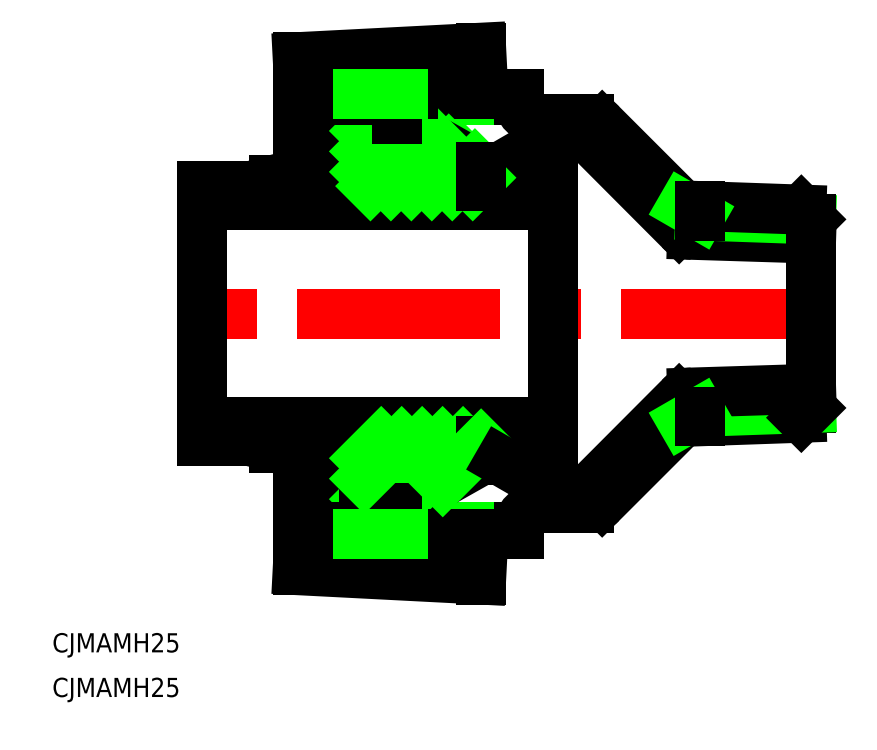
<metadata>
{"format":"dxf","ext":"dxf","renderer":"ezdxf+matplotlib","layout":"modelspace","background":"white","min_lineweight":24,"dpi":150}
</metadata>
<code>
0
SECTION
2
ENTITIES
0
LINE
8
CENTER
10
2
20
0
30
0
11
-97.5
21
0
31
0
0
LINE
8
0
10
-95.5
20
-20
30
0
11
-40.5
21
-20
31
0
0
LINE
8
0
10
-95.5
20
-17
30
0
11
-40.5
21
-17
31
0
0
LINE
8
0
10
-95.5
20
20
30
0
11
-40.5
21
20
31
0
0
LINE
8
0
10
-95.5
20
17
30
0
11
-40.5
21
17
31
0
0
LINE
8
0
10
-45.88
20
33.47
30
0
11
-65
21
33.47
31
0
0
LINE
8
0
10
-62.49
20
34.47
30
0
11
-45.88
21
34.47
31
0
0
LINE
8
0
10
-65
20
-33.47
30
0
11
-45.88
21
-33.47
31
0
0
LINE
8
0
10
-80.5
20
40.21
30
0
11
-51.74
21
41.69
31
0
0
LINE
8
0
10
-62.67
20
20
30
0
11
-56.81
21
25.86
31
0
0
LINE
8
0
10
-59.47
20
20
30
0
11
-54.76
21
24.7
31
0
0
LINE
8
0
10
-65
20
30.47
30
0
11
-51.74
21
23
31
0
0
LINE
8
0
10
-65
20
-30.47
30
0
11
-51.74
21
-23
31
0
0
LINE
8
0
10
-65.04
20
-30.47
30
0
11
-54.57
21
-20
31
0
0
LINE
8
0
10
-45.88
20
-34.47
30
0
11
-64
21
-34.47
31
0
0
LINE
8
0
10
-68.25
20
-30.47
30
0
11
-57.78
21
-20
31
0
0
LINE
8
0
10
-80.5
20
-40.21
30
0
11
-51.74
21
-41.69
31
0
0
LINE
8
0
10
-95.5
20
-20
30
0
11
-95.5
21
20
31
0
0
LINE
8
0
10
-77.13
20
-35.41
30
0
11
-71.06
21
-35.65
31
0
0
LINE
8
0
10
-84.14
20
-21
30
0
11
-72.06
21
-24.24
31
0
0
LINE
8
0
10
-77.13
20
-35.41
30
0
11
-77.12
21
-22.88
31
0
0
LINE
8
0
10
-80.5
20
-40.21
30
0
11
-80.5
21
-21.98
31
0
0
LINE
8
0
10
-84.14
20
-21
30
0
11
-84.14
21
-20
31
0
0
LINE
8
0
10
-70.06
20
-20
30
0
11
-70.06
21
-33.47
31
0
0
LINE
8
0
10
-72.06
20
-20
30
0
11
-72.06
21
-33.47
31
0
0
LINE
8
0
10
-70.06
20
-29.08
30
0
11
-60.98
21
-20
31
0
0
LINE
8
0
10
-72.06
20
-33.47
30
0
11
-65
21
-33.47
31
0
0
LINE
8
0
10
-70.06
20
-30.47
30
0
11
-65
21
-30.47
31
0
0
LINE
8
0
10
-71.06
20
-33.47
30
0
11
-71.06
21
-35.65
31
0
0
LINE
8
0
10
-65
20
-30.47
30
0
11
-65
21
-33.47
31
0
0
LINE
8
0
10
-70.06
20
-25.87
30
0
11
-64.19
21
-20
31
0
0
LINE
8
0
10
-70.06
20
-22.67
30
0
11
-67.4
21
-20
31
0
0
LINE
8
0
10
-80.5
20
40.21
30
0
11
-80.5
21
21.98
31
0
0
LINE
8
0
10
-77.13
20
35.41
30
0
11
-71.06
21
35.65
31
0
0
LINE
8
0
10
-84.14
20
21
30
0
11
-72.06
21
24.24
31
0
0
LINE
8
0
10
-77.13
20
35.41
30
0
11
-77.12
21
22.88
31
0
0
LINE
8
0
10
-84.14
20
21
30
0
11
-84.14
21
20
31
0
0
LINE
8
0
10
-72.06
20
20
30
0
11
-72.06
21
33.47
31
0
0
LINE
8
0
10
-70.06
20
20
30
0
11
-70.06
21
33.47
31
0
0
LINE
8
0
10
-70.06
20
22.23
30
0
11
-62.97
21
29.33
31
0
0
LINE
8
0
10
-65.88
20
20
30
0
11
-58.86
21
27.02
31
0
0
LINE
8
0
10
-69.09
20
20
30
0
11
-60.91
21
28.17
31
0
0
LINE
8
0
10
-72.06
20
33.47
30
0
11
-65
21
33.47
31
0
0
LINE
8
0
10
-70.06
20
30.47
30
0
11
-65
21
30.47
31
0
0
LINE
8
0
10
-70.06
20
25.44
30
0
11
-65.03
21
30.47
31
0
0
LINE
8
0
10
-62.49
20
34.47
30
0
11
-64
21
34.47
31
0
0
LINE
8
0
10
-70.06
20
28.64
30
0
11
-68.23
21
30.47
31
0
0
LINE
8
0
10
-71.06
20
33.47
30
0
11
-71.06
21
35.65
31
0
0
LINE
8
0
10
-65
20
30.47
30
0
11
-65
21
33.47
31
0
0
LINE
8
0
10
-65
20
33.47
30
0
11
-64
21
34.47
31
0
0
LINE
8
0
10
-51.74
20
-34.47
30
0
11
-51.74
21
-41.69
31
0
0
LINE
8
0
10
1.57e-14
20
11.78
30
0
11
-18.66
21
12.36
31
0
0
LINE
8
0
10
-40.5
20
-20
30
0
11
-40.5
21
20
31
0
0
LINE
8
0
10
-40.99
20
-27.47
30
0
11
-35.29
21
-27.47
31
0
0
LINE
8
0
10
-42.88
20
-30.47
30
0
11
-34.88
21
-30.47
31
0
0
ARC
8
0
10
-42.88
20
-33.47
30
0
40
3
50
90
51
180
0
LINE
8
0
10
-45.88
20
-33.47
30
0
11
-45.88
21
-34.47
31
0
0
LINE
8
0
10
-51.74
20
-23
30
0
11
-48.74
21
-23
31
0
0
LINE
8
0
10
-51.74
20
-23
30
0
11
-51.74
21
-20
31
0
0
LINE
8
0
10
-57.75
20
-26.39
30
0
11
-51.74
21
-20.38
31
0
0
LINE
8
0
10
-48.74
20
-23
30
0
11
-40.99
21
-27.47
31
0
0
ARC
8
0
10
-34.88
20
-27.47
30
0
40
3
50
270
51
315
0
ARC
8
0
10
-35.29
20
-26.47
30
0
40
1
50
270
51
315
0
LINE
8
0
10
-20.12
20
16.96
30
0
11
-32.76
21
29.6
31
0
0
LINE
8
0
10
-20.68
20
13.24
30
0
11
-34.59
21
27.18
31
0
0
LINE
8
0
10
-51.74
20
34.47
30
0
11
-51.74
21
41.69
31
0
0
LINE
8
0
10
-40.99
20
27.47
30
0
11
-35.29
21
27.47
31
0
0
LINE
8
0
10
-42.88
20
30.47
30
0
11
-34.88
21
30.47
31
0
0
LINE
8
0
10
-56.26
20
20
30
0
11
-52.71
21
23.55
31
0
0
LINE
8
0
10
-48.74
20
23
30
0
11
-40.99
21
27.47
31
0
0
LINE
8
0
10
-51.74
20
23
30
0
11
-48.74
21
23
31
0
0
LINE
8
0
10
-53.05
20
20
30
0
11
-51.74
21
21.31
31
0
0
LINE
8
0
10
-51.74
20
23
30
0
11
-51.74
21
20
31
0
0
ARC
8
0
10
-42.88
20
33.47
30
0
40
3
50
180
51
270
0
LINE
8
0
10
-45.88
20
33.47
30
0
11
-45.88
21
34.47
31
0
0
ARC
8
0
10
-35.29
20
26.47
30
0
40
1
50
45
51
90
0
ARC
8
0
10
-34.88
20
27.47
30
0
40
3
50
45
51
90
0
ARC
8
0
10
-18.56
20
15.36
30
0
40
3
50
225
51
268.2
0
LINE
8
0
10
-65
20
-33.47
30
0
11
-64
21
-34.47
31
0
0
LINE
8
0
10
0
20
14.78
30
0
11
-17.39
21
15.39
31
0
0
LINE
8
0
10
-1.533
20
16.32
30
0
11
-20.12
21
16.96
31
0
0
LINE
8
0
10
0
20
14.78
30
0
11
-1.533
21
16.32
31
0
0
LINE
8
0
10
0
20
-14.78
30
0
11
0
21
14.78
31
0
0
LINE
8
0
10
-1.533
20
-16.32
30
0
11
-20.12
21
-16.96
31
0
0
LINE
8
0
10
-20.12
20
-16.96
30
0
11
-32.76
21
-29.6
31
0
0
ARC
8
0
10
-18.56
20
-15.36
30
0
40
3
50
91.79
51
135
0
LINE
8
0
10
-20.68
20
-13.24
30
0
11
-34.59
21
-27.18
31
0
0
LINE
8
0
10
0
20
-14.78
30
0
11
-17.39
21
-15.39
31
0
0
LINE
8
0
10
1.57e-14
20
-11.78
30
0
11
-18.66
21
-12.36
31
0
0
LINE
8
0
10
0
20
-14.78
30
0
11
-1.533
21
-16.32
31
0
0
TEXT
8
0
10
-119
20
-53.1
30
0
40
3
1
CJMAMH25
0
TEXT
8
0
10
-119
20
-60.1
30
0
40
3
1
CJMAMH25
0
LINE
8
0
10
-64
20
-34.47
30
0
11
-71.06
21
-34.47
31
0
0
LINE
8
0
10
-64
20
34.47
30
0
11
-71.06
21
34.47
31
0
0
LINE
8
0
10
-17.39
20
15.39
30
0
11
-20.12
21
16.96
31
0
0
LINE
8
0
10
-17.39
20
15.39
30
0
11
-17.39
21
16.87
31
0
0
LINE
8
0
10
-17.39
20
-15.39
30
0
11
-20.12
21
-16.96
31
0
0
LINE
8
0
10
-17.39
20
-15.39
30
0
11
-17.39
21
-16.87
31
0
0
ENDSEC
0
EOF

</code>
